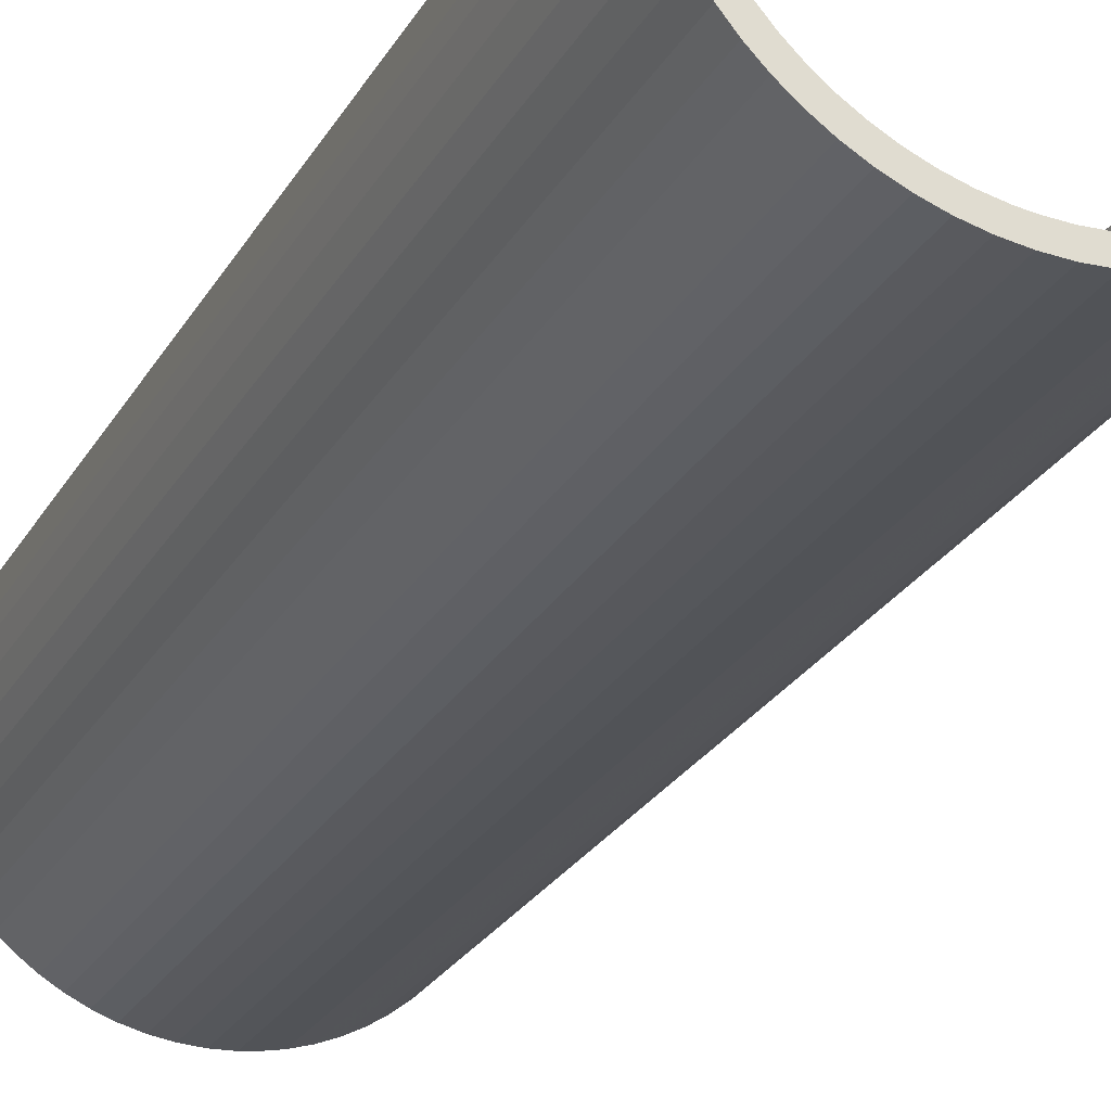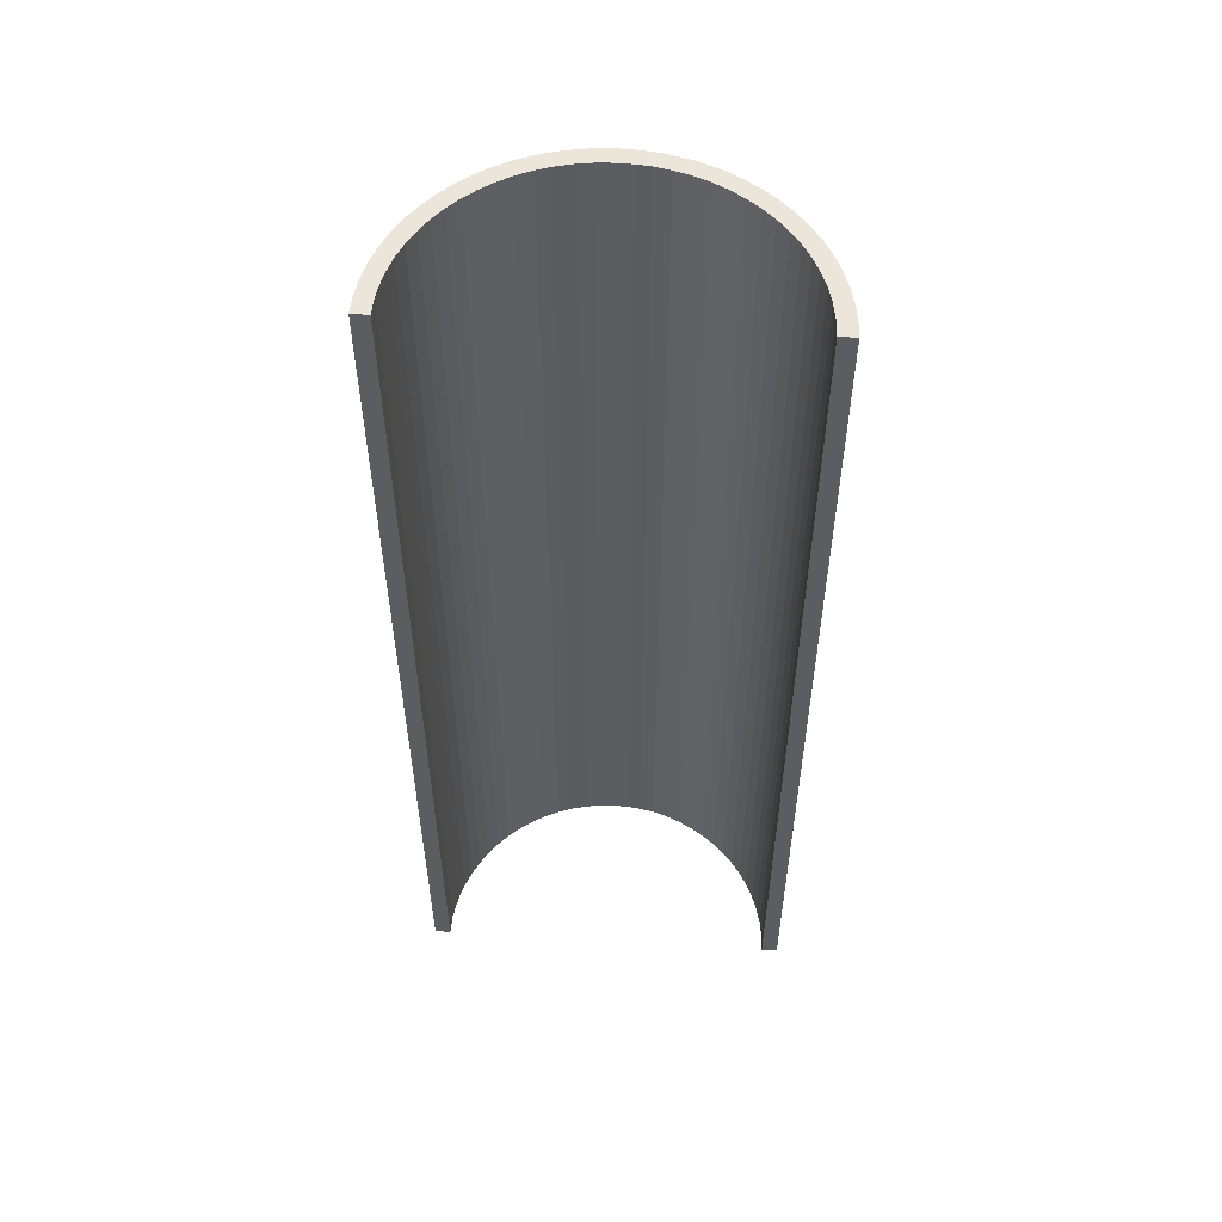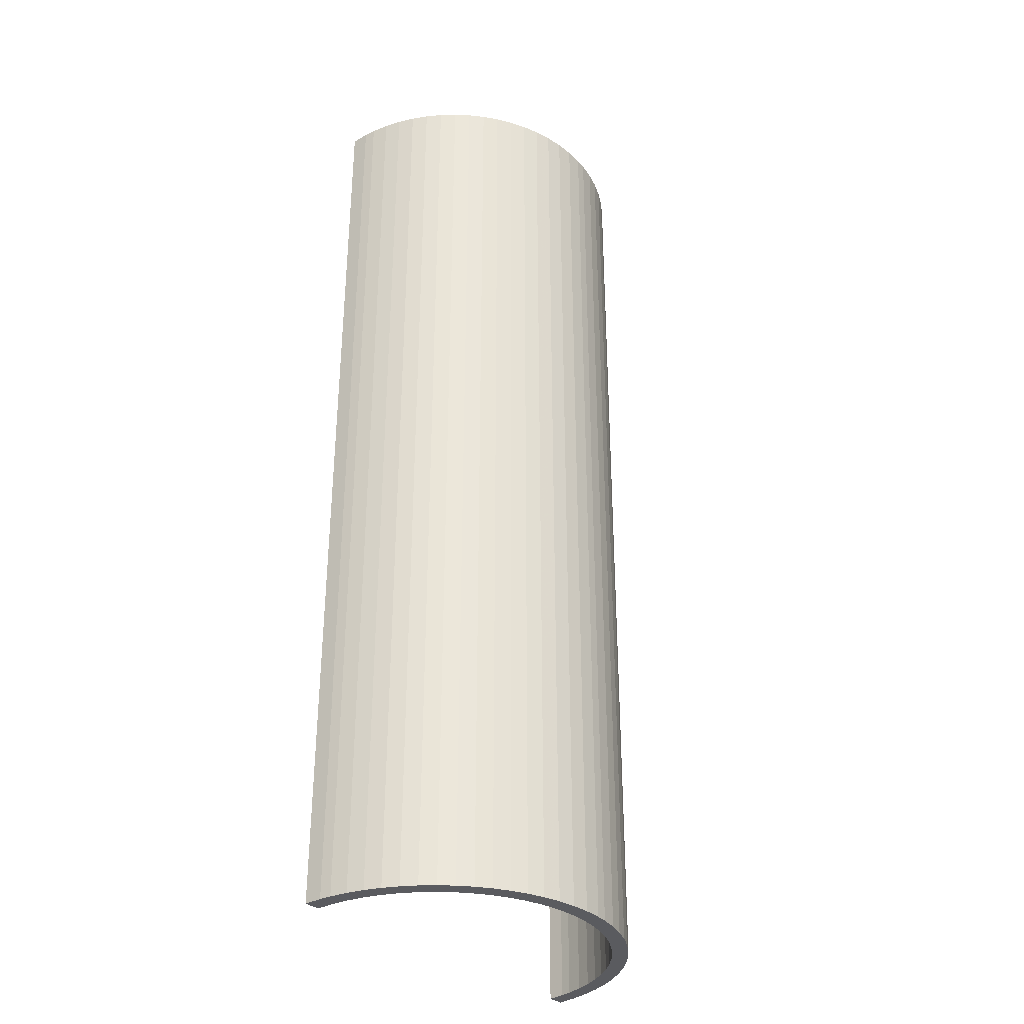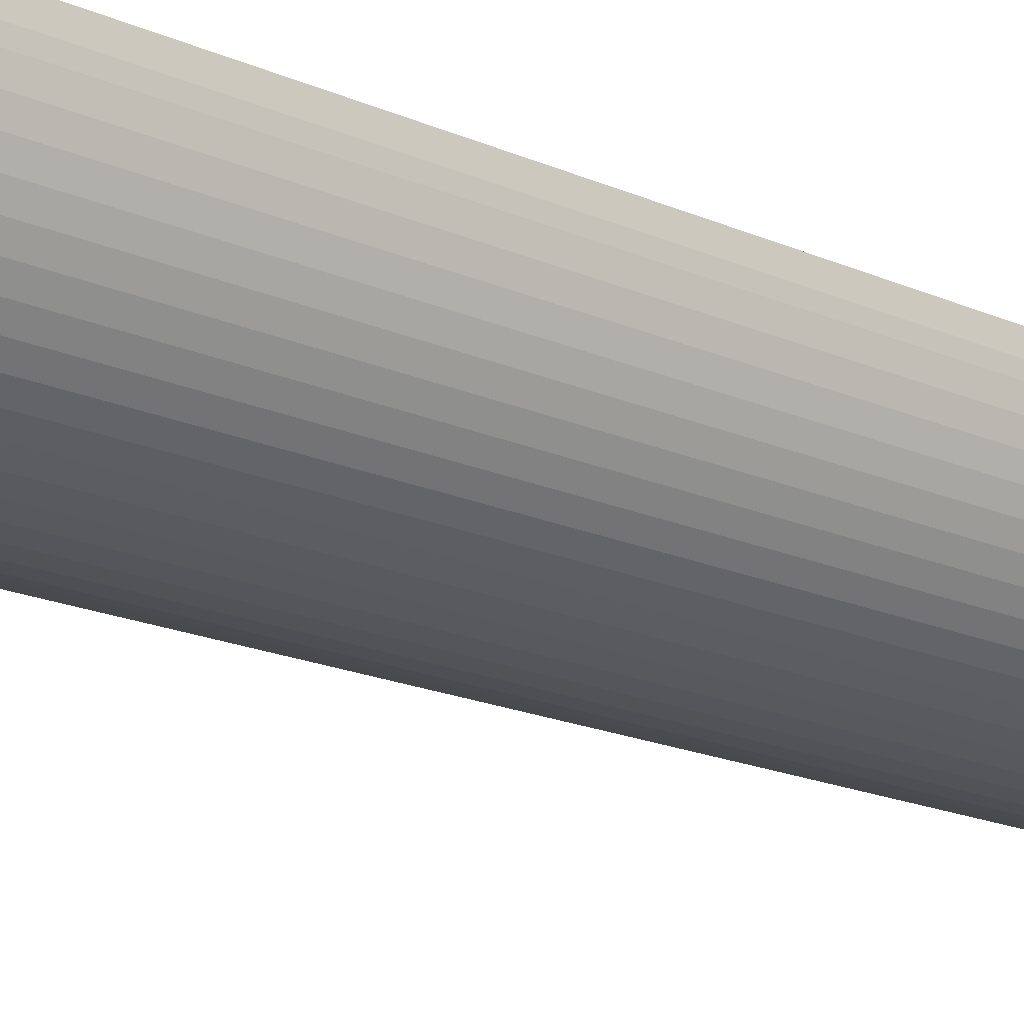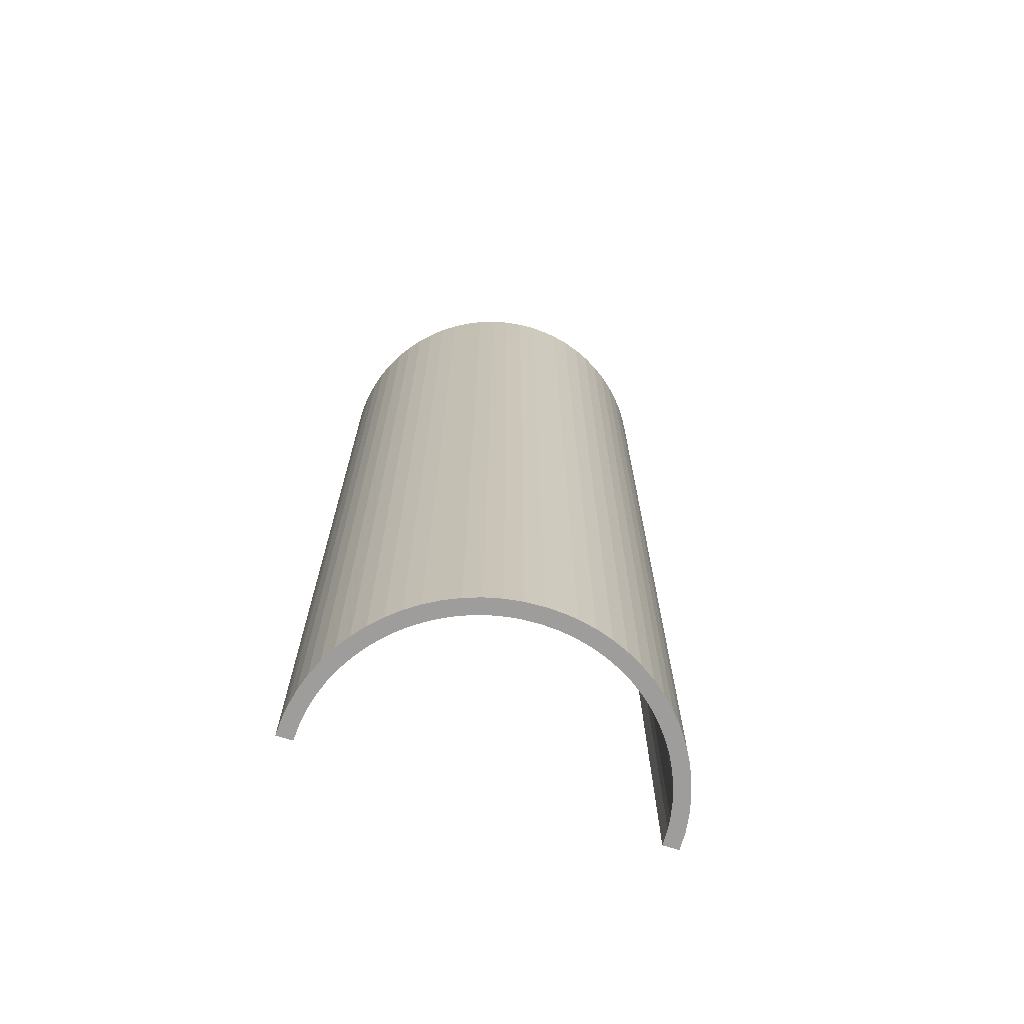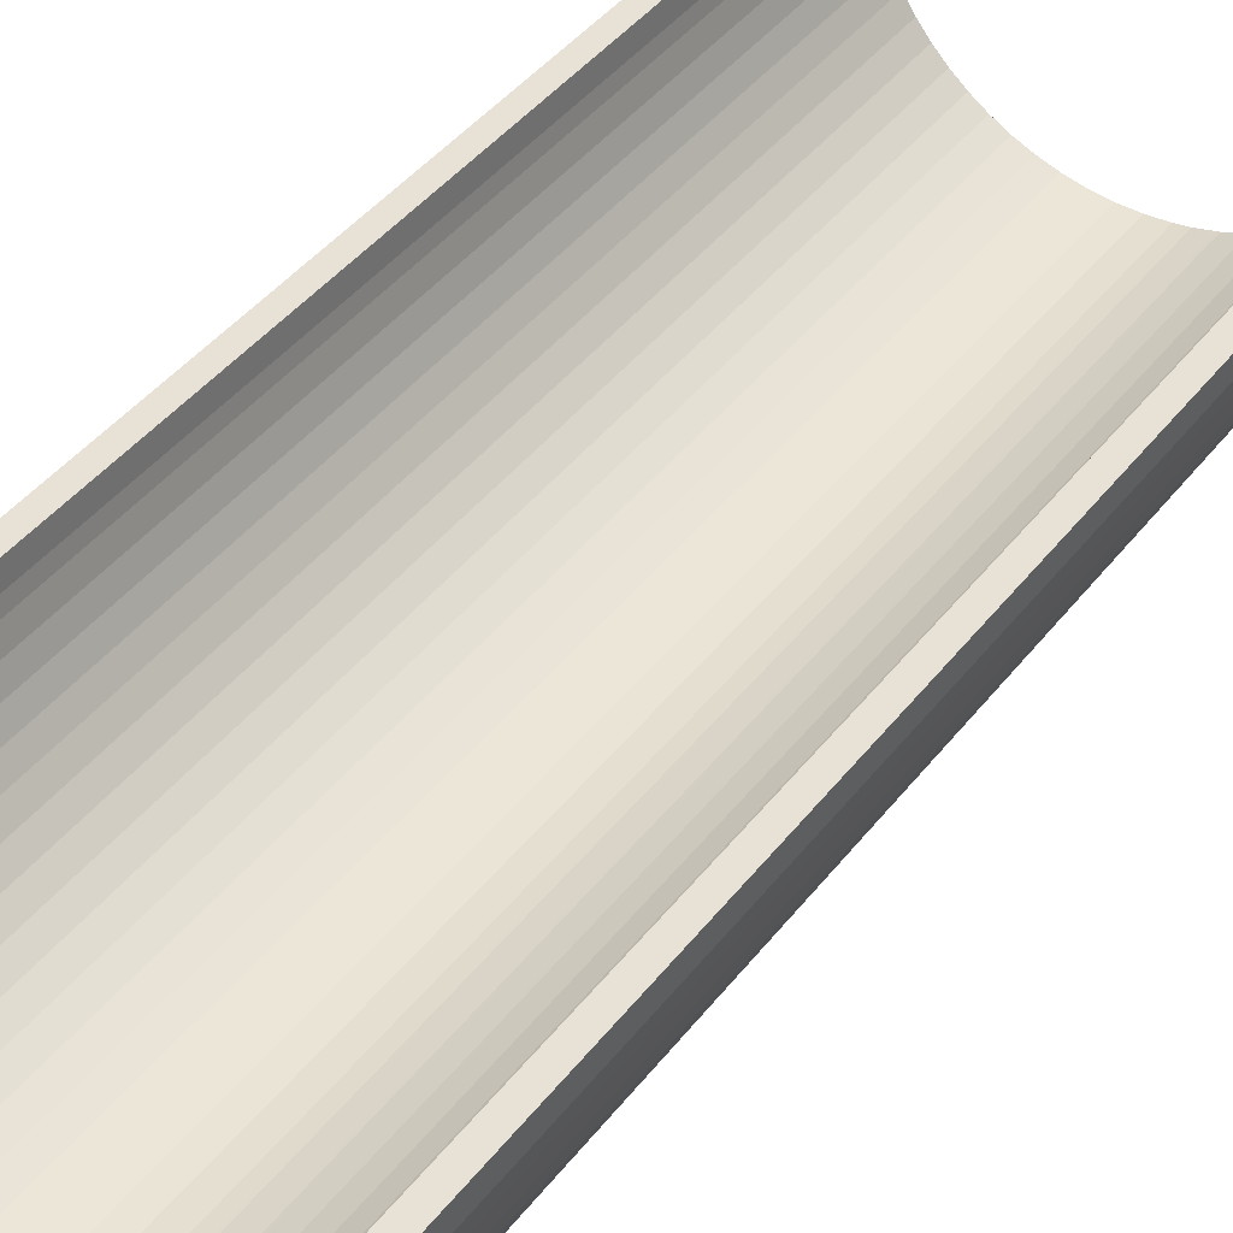
<metadata>
{"format":"obj","ext":"obj","renderer":"f3d","projection":"perspective","resolution":1024,"background":"white","views":[{"elev":-25.7,"azim":-23.7,"up":"+Y"},{"elev":54.6,"azim":-176.4,"up":"+Z"},{"elev":-33.3,"azim":-49.2,"up":"+Z"},{"elev":-20.4,"azim":-127.9,"up":"+Y"},{"elev":-70.4,"azim":-17.7,"up":"+Z"},{"elev":40.1,"azim":-146.8,"up":"+Y"}]}
</metadata>
<code>
g Sweep_NURBS_1
v 177.5 -152.9 387.6
v 171.9 -152.7 387.6
v 166.4 -151.9 387.6
v 161.1 -150.6 387.6
v 156 -148.8 387.6
v 151.1 -146.5 387.6
v 146.5 -143.8 387.6
v 142.2 -140.8 387.6
v 138.1 -137.3 387.6
v 134.4 -133.5 387.6
v 131.1 -129.4 387.6
v 128.2 -125 387.6
v 125.6 -120.2 387.6
v 123.5 -115.3 387.6
v 121.9 -110.1 387.6
v 120.8 -104.8 387.6
v 120.3 -101.1 387.6
v 120 -95.44 387.6
v 125 -95.44 387.6
v 125.3 -100.6 387.6
v 126 -105.6 387.6
v 127.2 -110.4 387.6
v 128.8 -115.1 387.6
v 130.9 -119.5 387.6
v 133.3 -123.8 387.6
v 136.1 -127.7 387.6
v 139.3 -131.4 387.6
v 142.7 -134.8 387.6
v 146.5 -137.8 387.6
v 150.6 -140.5 387.6
v 154.9 -142.8 387.6
v 159.4 -144.7 387.6
v 164.1 -146.2 387.6
v 169 -147.3 387.6
v 172.4 -147.7 387.6
v 177.5 -147.9 387.6
v 182.6 -147.7 387.6
v 187.7 -147 387.6
v 192.5 -145.8 387.6
v 197.2 -144.1 387.6
v 201.6 -142.1 387.6
v 205.8 -139.6 387.6
v 209.8 -136.8 387.6
v 213.4 -133.7 387.6
v 216.8 -130.2 387.6
v 219.9 -126.4 387.6
v 222.5 -122.4 387.6
v 224.9 -118.1 387.6
v 226.8 -113.6 387.6
v 228.3 -108.8 387.6
v 229.3 -103.9 387.6
v 229.7 -100.6 387.6
v 230 -95.44 387.6
v 235 -95.44 387.6
v 234.7 -101.1 387.6
v 233.9 -106.6 387.6
v 232.6 -111.9 387.6
v 230.8 -117 387.6
v 228.6 -121.8 387.6
v 225.9 -126.5 387.6
v 222.8 -130.8 387.6
v 219.4 -134.8 387.6
v 215.6 -138.5 387.6
v 211.4 -141.8 387.6
v 207 -144.8 387.6
v 202.3 -147.3 387.6
v 197.4 -149.4 387.6
v 192.2 -151 387.6
v 186.8 -152.2 387.6
v 183.1 -152.7 387.6
v 177.5 -152.9 85.64
v 171.9 -152.7 85.64
v 166.4 -151.9 85.64
v 161.1 -150.6 85.64
v 156 -148.8 85.64
v 151.1 -146.5 85.64
v 146.5 -143.8 85.64
v 142.2 -140.8 85.64
v 138.1 -137.3 85.64
v 134.4 -133.5 85.64
v 131.1 -129.4 85.64
v 128.2 -125 85.64
v 125.6 -120.2 85.64
v 123.5 -115.3 85.64
v 121.9 -110.1 85.64
v 120.8 -104.8 85.64
v 120.3 -101.1 85.64
v 120 -95.44 85.64
v 125 -95.44 85.64
v 125.3 -100.6 85.64
v 126 -105.6 85.64
v 127.2 -110.4 85.64
v 128.8 -115.1 85.64
v 130.9 -119.5 85.64
v 133.3 -123.8 85.64
v 136.1 -127.7 85.64
v 139.3 -131.4 85.64
v 142.7 -134.8 85.64
v 146.5 -137.8 85.64
v 150.6 -140.5 85.64
v 154.9 -142.8 85.64
v 159.4 -144.7 85.64
v 164.1 -146.2 85.64
v 169 -147.3 85.64
v 172.4 -147.7 85.64
v 177.5 -147.9 85.64
v 182.6 -147.7 85.64
v 187.7 -147 85.64
v 192.5 -145.8 85.64
v 197.2 -144.1 85.64
v 201.6 -142.1 85.64
v 205.8 -139.6 85.64
v 209.8 -136.8 85.64
v 213.4 -133.7 85.64
v 216.8 -130.2 85.64
v 219.9 -126.4 85.64
v 222.5 -122.4 85.64
v 224.9 -118.1 85.64
v 226.8 -113.6 85.64
v 228.3 -108.8 85.64
v 229.3 -103.9 85.64
v 229.7 -100.6 85.64
v 230 -95.44 85.64
v 235 -95.44 85.64
v 234.7 -101.1 85.64
v 233.9 -106.6 85.64
v 232.6 -111.9 85.64
v 230.8 -117 85.64
v 228.6 -121.8 85.64
v 225.9 -126.5 85.64
v 222.8 -130.8 85.64
v 219.4 -134.8 85.64
v 215.6 -138.5 85.64
v 211.4 -141.8 85.64
v 207 -144.8 85.64
v 202.3 -147.3 85.64
v 197.4 -149.4 85.64
v 192.2 -151 85.64
v 186.8 -152.2 85.64
v 183.1 -152.7 85.64
v 177.5 -152.9 387.6
v 171.9 -152.7 387.6
v 166.4 -151.9 387.6
v 161.1 -150.6 387.6
v 156 -148.8 387.6
v 151.1 -146.5 387.6
v 146.5 -143.8 387.6
v 142.2 -140.8 387.6
v 138.1 -137.3 387.6
v 134.4 -133.5 387.6
v 131.1 -129.4 387.6
v 128.2 -125 387.6
v 125.6 -120.2 387.6
v 123.5 -115.3 387.6
v 121.9 -110.1 387.6
v 120.8 -104.8 387.6
v 120.3 -101.1 387.6
v 120 -95.44 387.6
v 125 -95.44 387.6
v 125.3 -100.6 387.6
v 126 -105.6 387.6
v 127.2 -110.4 387.6
v 128.8 -115.1 387.6
v 130.9 -119.5 387.6
v 133.3 -123.8 387.6
v 136.1 -127.7 387.6
v 139.3 -131.4 387.6
v 142.7 -134.8 387.6
v 146.5 -137.8 387.6
v 150.6 -140.5 387.6
v 154.9 -142.8 387.6
v 159.4 -144.7 387.6
v 164.1 -146.2 387.6
v 169 -147.3 387.6
v 172.4 -147.7 387.6
v 177.5 -147.9 387.6
v 182.6 -147.7 387.6
v 187.7 -147 387.6
v 192.5 -145.8 387.6
v 197.2 -144.1 387.6
v 201.6 -142.1 387.6
v 205.8 -139.6 387.6
v 209.8 -136.8 387.6
v 213.4 -133.7 387.6
v 216.8 -130.2 387.6
v 219.9 -126.4 387.6
v 222.5 -122.4 387.6
v 224.9 -118.1 387.6
v 226.8 -113.6 387.6
v 228.3 -108.8 387.6
v 229.3 -103.9 387.6
v 229.7 -100.6 387.6
v 230 -95.44 387.6
v 235 -95.44 387.6
v 234.7 -101.1 387.6
v 233.9 -106.6 387.6
v 232.6 -111.9 387.6
v 230.8 -117 387.6
v 228.6 -121.8 387.6
v 225.9 -126.5 387.6
v 222.8 -130.8 387.6
v 219.4 -134.8 387.6
v 215.6 -138.5 387.6
v 211.4 -141.8 387.6
v 207 -144.8 387.6
v 202.3 -147.3 387.6
v 197.4 -149.4 387.6
v 192.2 -151 387.6
v 186.8 -152.2 387.6
v 183.1 -152.7 387.6
v 177.5 -152.9 85.64
v 171.9 -152.7 85.64
v 166.4 -151.9 85.64
v 161.1 -150.6 85.64
v 156 -148.8 85.64
v 151.1 -146.5 85.64
v 146.5 -143.8 85.64
v 142.2 -140.8 85.64
v 138.1 -137.3 85.64
v 134.4 -133.5 85.64
v 131.1 -129.4 85.64
v 128.2 -125 85.64
v 125.6 -120.2 85.64
v 123.5 -115.3 85.64
v 121.9 -110.1 85.64
v 120.8 -104.8 85.64
v 120.3 -101.1 85.64
v 120 -95.44 85.64
v 125 -95.44 85.64
v 125.3 -100.6 85.64
v 126 -105.6 85.64
v 127.2 -110.4 85.64
v 128.8 -115.1 85.64
v 130.9 -119.5 85.64
v 133.3 -123.8 85.64
v 136.1 -127.7 85.64
v 139.3 -131.4 85.64
v 142.7 -134.8 85.64
v 146.5 -137.8 85.64
v 150.6 -140.5 85.64
v 154.9 -142.8 85.64
v 159.4 -144.7 85.64
v 164.1 -146.2 85.64
v 169 -147.3 85.64
v 172.4 -147.7 85.64
v 177.5 -147.9 85.64
v 182.6 -147.7 85.64
v 187.7 -147 85.64
v 192.5 -145.8 85.64
v 197.2 -144.1 85.64
v 201.6 -142.1 85.64
v 205.8 -139.6 85.64
v 209.8 -136.8 85.64
v 213.4 -133.7 85.64
v 216.8 -130.2 85.64
v 219.9 -126.4 85.64
v 222.5 -122.4 85.64
v 224.9 -118.1 85.64
v 226.8 -113.6 85.64
v 228.3 -108.8 85.64
v 229.3 -103.9 85.64
v 229.7 -100.6 85.64
v 230 -95.44 85.64
v 235 -95.44 85.64
v 234.7 -101.1 85.64
v 233.9 -106.6 85.64
v 232.6 -111.9 85.64
v 230.8 -117 85.64
v 228.6 -121.8 85.64
v 225.9 -126.5 85.64
v 222.8 -130.8 85.64
v 219.4 -134.8 85.64
v 215.6 -138.5 85.64
v 211.4 -141.8 85.64
v 207 -144.8 85.64
v 202.3 -147.3 85.64
v 197.4 -149.4 85.64
v 192.2 -151 85.64
v 186.8 -152.2 85.64
v 183.1 -152.7 85.64
f 2 72 71 1
f 3 73 72 2
f 4 74 73 3
f 5 75 74 4
f 6 76 75 5
f 7 77 76 6
f 8 78 77 7
f 9 79 78 8
f 10 80 79 9
f 11 81 80 10
f 12 82 81 11
f 13 83 82 12
f 14 84 83 13
f 15 85 84 14
f 16 86 85 15
f 17 87 86 16
f 18 88 87 17
f 19 89 88 18
f 20 90 89 19
f 21 91 90 20
f 22 92 91 21
f 23 93 92 22
f 24 94 93 23
f 25 95 94 24
f 26 96 95 25
f 27 97 96 26
f 28 98 97 27
f 29 99 98 28
f 30 100 99 29
f 31 101 100 30
f 32 102 101 31
f 33 103 102 32
f 34 104 103 33
f 35 105 104 34
f 36 106 105 35
f 37 107 106 36
f 38 108 107 37
f 39 109 108 38
f 40 110 109 39
f 41 111 110 40
f 42 112 111 41
f 43 113 112 42
f 44 114 113 43
f 45 115 114 44
f 46 116 115 45
f 47 117 116 46
f 48 118 117 47
f 49 119 118 48
f 50 120 119 49
f 51 121 120 50
f 52 122 121 51
f 53 123 122 52
f 54 124 123 53
f 55 125 124 54
f 56 126 125 55
f 57 127 126 56
f 58 128 127 57
f 59 129 128 58
f 60 130 129 59
f 61 131 130 60
f 62 132 131 61
f 63 133 132 62
f 64 134 133 63
f 65 135 134 64
f 66 136 135 65
f 67 137 136 66
f 68 138 137 67
f 69 139 138 68
f 70 140 139 69
f 1 71 140 70
f 175 142 141
f 176 175 141
f 177 176 141
f 210 177 141
f 174 143 142
f 175 174 142
f 173 144 143
f 174 173 143
f 172 145 144
f 173 172 144
f 171 146 145
f 172 171 145
f 170 147 146
f 171 170 146
f 169 148 147
f 170 169 147
f 168 149 148
f 169 168 148
f 167 150 149
f 168 167 149
f 166 151 150
f 167 166 150
f 165 152 151
f 166 165 151
f 164 153 152
f 165 164 152
f 163 154 153
f 164 163 153
f 162 155 154
f 163 162 154
f 161 156 155
f 162 161 155
f 160 157 156
f 161 160 156
f 160 158 157
f 160 159 158
f 210 209 177
f 209 178 177
f 209 208 178
f 208 179 178
f 208 207 179
f 207 180 179
f 207 206 180
f 206 181 180
f 206 205 181
f 205 182 181
f 205 204 182
f 204 183 182
f 204 203 183
f 203 184 183
f 203 202 184
f 202 185 184
f 202 201 185
f 201 186 185
f 201 200 186
f 200 187 186
f 199 188 187
f 200 199 187
f 198 189 188
f 199 198 188
f 197 190 189
f 198 197 189
f 196 191 190
f 197 196 190
f 195 192 191
f 196 195 191
f 194 193 192
f 195 194 192
f 247 279 280
f 211 247 280
f 248 278 279
f 247 248 279
f 249 277 278
f 248 249 278
f 250 276 277
f 249 250 277
f 251 275 276
f 250 251 276
f 252 274 275
f 251 252 275
f 253 273 274
f 252 253 274
f 254 272 273
f 253 254 273
f 255 271 272
f 254 255 272
f 256 270 271
f 255 256 271
f 257 269 270
f 256 257 270
f 258 268 269
f 257 258 269
f 259 267 268
f 258 259 268
f 260 266 267
f 259 260 267
f 261 265 266
f 260 261 266
f 262 264 265
f 261 262 265
f 262 263 264
f 211 246 247
f 211 245 246
f 211 212 245
f 212 244 245
f 212 213 244
f 213 243 244
f 213 214 243
f 214 242 243
f 214 215 242
f 215 241 242
f 215 216 241
f 216 240 241
f 216 217 240
f 217 239 240
f 217 218 239
f 218 238 239
f 218 219 238
f 219 237 238
f 219 220 237
f 220 236 237
f 220 221 236
f 221 235 236
f 221 222 235
f 222 234 235
f 222 223 234
f 223 233 234
f 223 224 233
f 224 232 233
f 225 231 232
f 224 225 232
f 226 230 231
f 225 226 231
f 226 227 230
f 228 229 230
f 227 228 230

</code>
